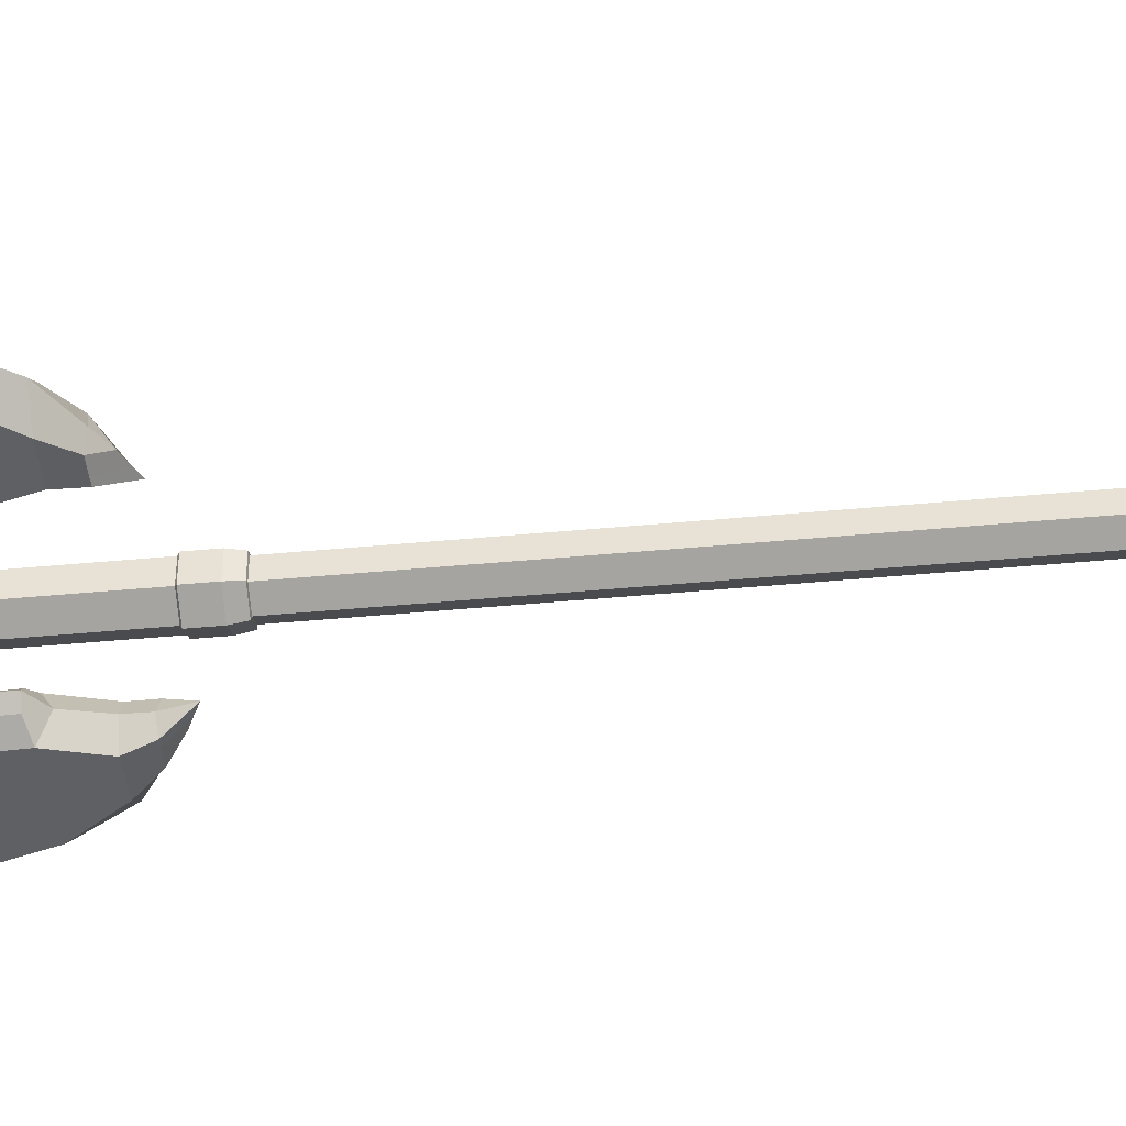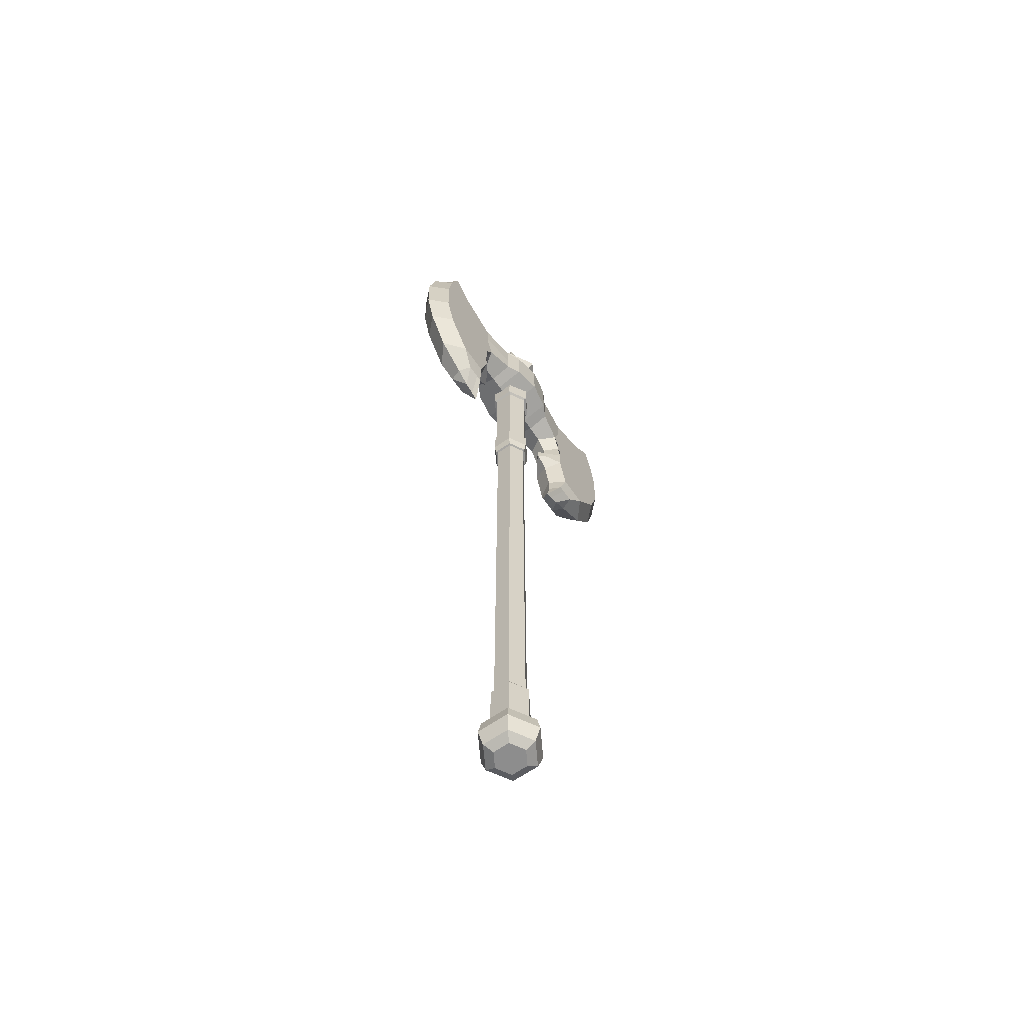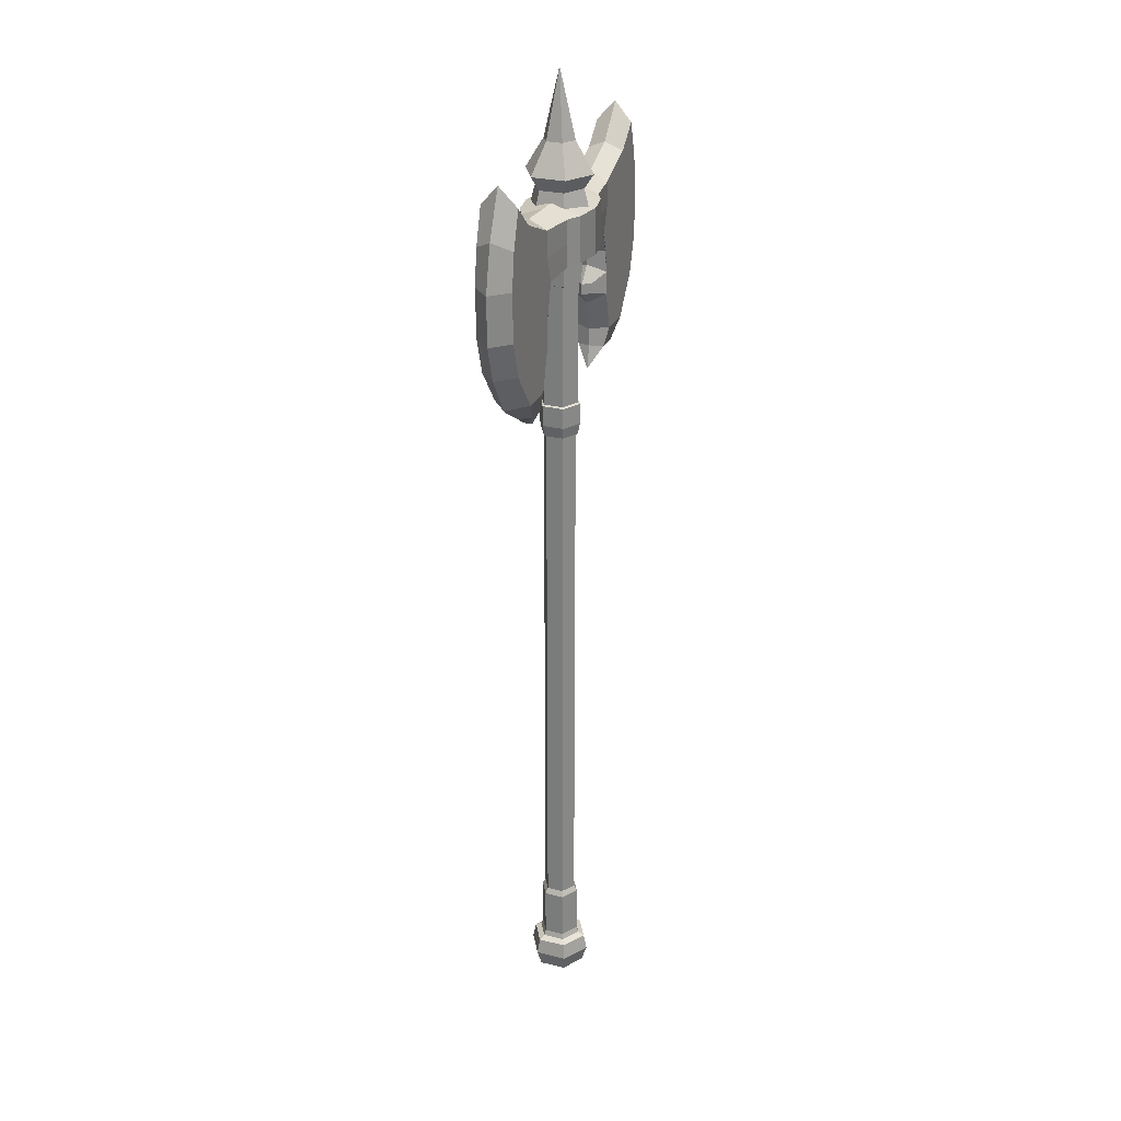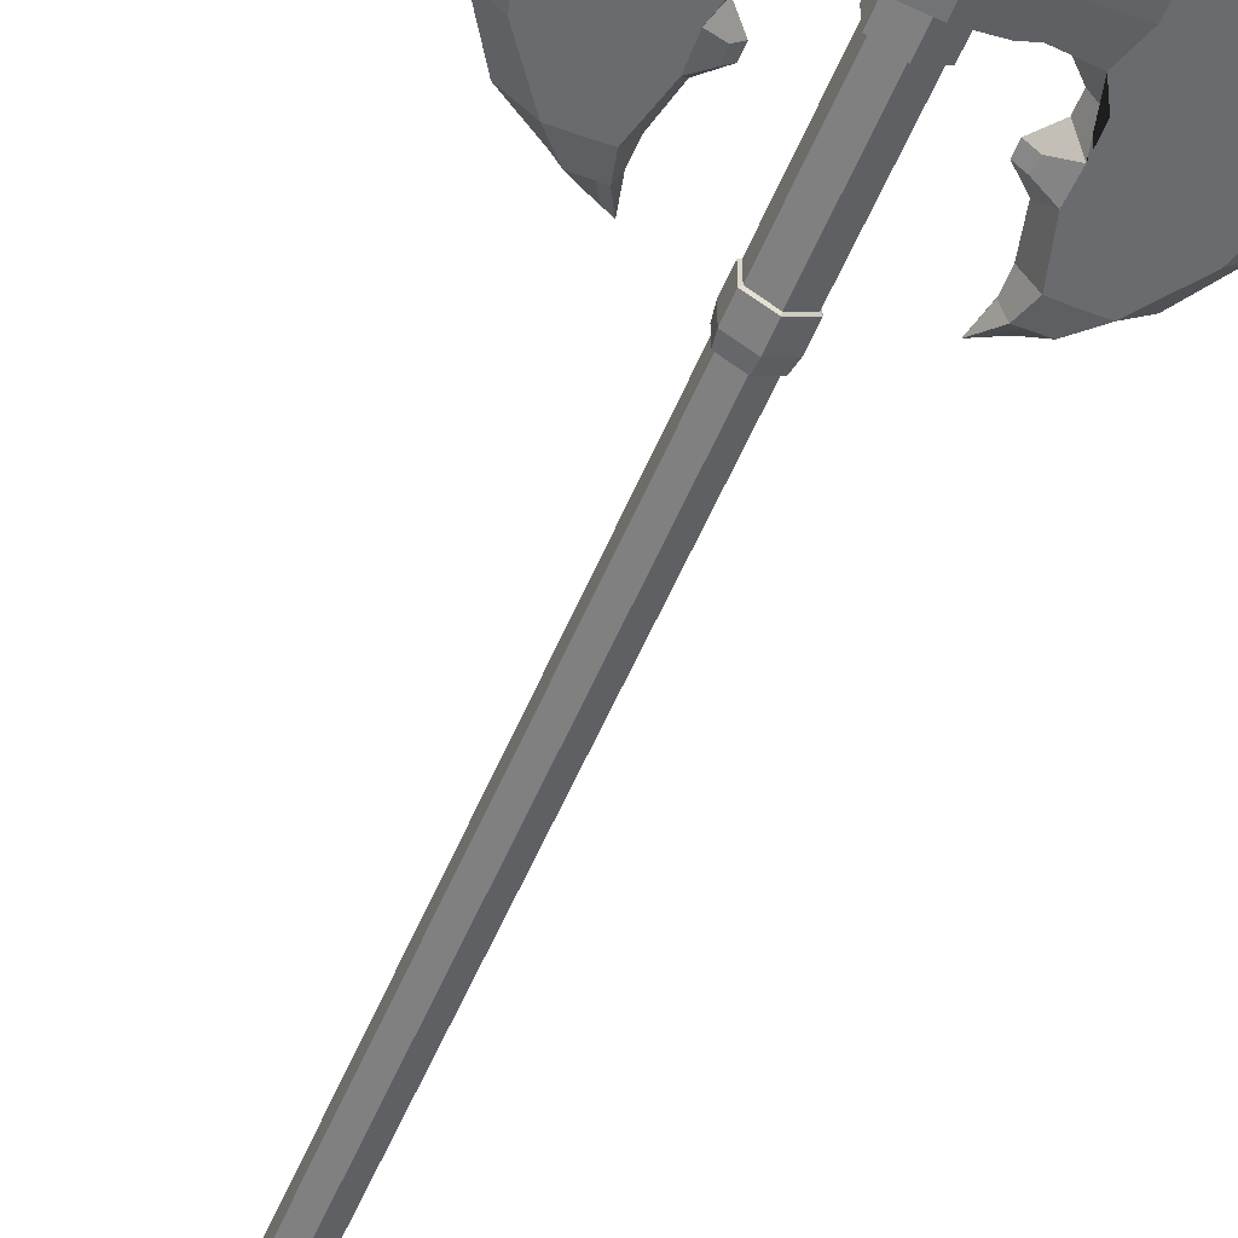
<metadata>
{"format":"obj","ext":"obj","renderer":"f3d","projection":"perspective","resolution":1024,"background":"white","views":[{"elev":-44.0,"azim":-83.7,"up":"+Z"},{"elev":-64.6,"azim":124.8,"up":"+Y"},{"elev":27.5,"azim":111.0,"up":"+Y"},{"elev":-53.4,"azim":158.0,"up":"+Z"}]}
</metadata>
<code>
v -71.06 149.6 9.296
v -71.49 197.7 9.296
v -71.06 149.6 -9.296
v -71.49 197.7 -9.296
v -28.34 156.2 9.296
v -35.88 219 9.296
v -28.34 156.2 -9.296
v -35.88 219 -9.296
v -75.74 153.7 -2.506e-05
v -71.49 202.4 -3.299e-05
v -19.2 156.2 -2.547e-05
v -34.53 229.2 -3.778e-05
v -40.79 156.2 -9.296
v -48.19 207.5 -9.296
v -40.79 156.2 9.296
v -48.19 207.5 9.296
v -49.99 211.8 -3.452e-05
v -65.89 117.3 9.296
v -71.49 184.5 9.296
v -71.49 184.5 -9.296
v -27.62 181.7 -9.296
v -27.62 181.7 9.296
v -18.71 181.7 -2.962e-05
v -41.5 181.7 9.296
v -41.5 181.7 -9.296
v -71.39 137.5 9.296
v -71.39 137.5 -9.296
v -34.08 137.2 9.296
v -34.08 137.2 -9.296
v -75.2 132.8 -2.165e-05
v -24.93 137.2 -2.237e-05
v -45.98 137.2 -9.296
v -45.98 137.2 9.296
v -68.47 106.9 6.959
v -65.89 117.3 -9.296
v -48.97 117 9.296
v -48.97 117 -9.296
v -71.49 117 -1.908e-05
v -38.05 117 -1.908e-05
v -58.14 117 -9.296
v -58.14 117 9.296
v -71.32 107.7 -1.756e-05
v -68.47 106.9 -6.959
v -57.86 106.9 6.959
v -57.86 106.9 -6.959
v -74.03 95.68 -1.56e-05
v -63.64 100.6 -1.641e-05
v -65.16 106.9 -6.959
v -65.16 106.9 6.959
v -69.62 97.86 -1.596e-05
v -55.34 105.9 -1.727e-05
v -78.74 145.4 4.271
v -78.74 145.4 -4.271
v -82.96 145.4 -2.371e-05
v -78.89 139.9 4.271
v -78.89 139.9 -4.271
v -82.96 139.7 -2.278e-05
v -76.35 170.8 -9.296
v -82.41 167.6 -2.732e-05
v -76.35 170.8 9.296
v -91.74 173.3 -11.98
v -91.74 197.3 -11.98
v -91.74 173.3 11.98
v -91.74 197.3 11.98
v -91.74 201.7 -3.291e-05
v -91.74 168.5 -2.75e-05
v -91.74 185.1 11.98
v -91.74 185.1 -11.98
v -71.49 191.1 9.296
v -71.49 191.1 -9.296
v -30.23 200.4 -9.296
v -30.23 200.4 9.296
v -44.85 194.6 9.296
v -44.85 194.6 -9.296
v -24.06 205.4 -3.37e-05
v -91.74 191.2 -11.98
v -91.66 191.2 11.98
v -71.2 161.2 -9.296
v -75.88 161.2 -2.627e-05
v -71.2 161.2 9.296
v -98.91 173.3 15.78
v -98.91 168.5 -2.759e-05
v -98.86 191.2 15.78
v -98.91 185.1 15.78
v -98.91 173.3 -15.78
v -98.91 185.1 -15.78
v -98.91 197.3 -15.78
v -98.91 201.7 -3.3e-05
v -98.91 197.3 15.78
v -98.91 191.2 -15.78
v -155.9 149.6 9.296
v -155.5 197.7 9.296
v -155.9 149.6 -9.296
v -155.5 197.7 -9.296
v -198.6 156.2 9.296
v -191.1 219 9.296
v -198.6 156.2 -9.296
v -191.1 219 -9.296
v -151.2 153.7 -2.506e-05
v -155.5 202.4 -3.299e-05
v -207.8 156.2 -2.547e-05
v -192.5 229.2 -3.778e-05
v -186.2 156.2 -9.296
v -178.8 207.5 -9.296
v -186.2 156.2 9.296
v -178.8 207.5 9.296
v -177 211.8 -3.452e-05
v -161.1 117.3 9.296
v -155.5 184.5 9.296
v -155.5 184.5 -9.296
v -199.4 181.7 -9.296
v -199.4 181.7 9.296
v -208.3 181.7 -2.962e-05
v -185.5 181.7 9.296
v -185.5 181.7 -9.296
v -155.6 137.5 9.296
v -155.6 137.5 -9.296
v -192.9 137.2 9.296
v -192.9 137.2 -9.296
v -151.8 132.8 -2.165e-05
v -202 137.2 -2.237e-05
v -181 137.2 -9.296
v -181 137.2 9.296
v -158.5 106.9 6.959
v -161.1 117.3 -9.296
v -178 117 9.296
v -178 117 -9.296
v -155.5 117 -1.908e-05
v -188.9 117 -1.908e-05
v -168.8 117 -9.296
v -168.8 117 9.296
v -155.7 107.7 -1.756e-05
v -158.5 106.9 -6.959
v -169.1 106.9 6.959
v -169.1 106.9 -6.959
v -153 95.68 -1.56e-05
v -163.3 100.6 -1.641e-05
v -161.8 106.9 -6.959
v -161.8 106.9 6.959
v -157.4 97.86 -1.596e-05
v -171.6 105.9 -1.727e-05
v -148.2 145.4 4.271
v -148.2 145.4 -4.271
v -144 145.4 -2.371e-05
v -148.1 139.9 4.271
v -148.1 139.9 -4.271
v -144 139.7 -2.278e-05
v -150.6 170.8 -9.296
v -144.6 167.6 -2.732e-05
v -150.6 170.8 9.296
v -135.2 173.3 -11.98
v -135.2 197.3 -11.98
v -135.2 173.3 11.98
v -135.2 197.3 11.98
v -135.2 201.7 -3.291e-05
v -135.2 168.5 -2.75e-05
v -135.2 185.1 11.98
v -135.2 185.1 -11.98
v -155.5 191.1 9.296
v -155.5 191.1 -9.296
v -196.8 200.4 -9.296
v -196.8 200.4 9.296
v -182.1 194.6 9.296
v -182.1 194.6 -9.296
v -202.9 205.4 -3.37e-05
v -135.2 191.2 -11.98
v -135.3 191.2 11.98
v -155.8 161.2 -9.296
v -151.1 161.2 -2.627e-05
v -155.8 161.2 9.296
v -113.5 173.3 -18.36
v -113.5 197.3 -18.36
v -113.5 173.3 18.36
v -113.5 197.3 18.36
v -113.5 201.7 -3.3e-05
v -113.5 168.5 -2.759e-05
v -113.5 185.1 18.36
v -113.5 185.1 -18.36
v -113.5 191.2 -18.36
v -113.5 191.2 18.36
v -128.1 173.3 15.78
v -128.1 168.5 -2.759e-05
v -128.1 191.2 15.78
v -128.1 185.1 15.78
v -128.1 173.3 -15.78
v -128.1 185.1 -15.78
v -128.1 197.3 -15.78
v -128.1 201.7 -3.3e-05
v -128.1 197.3 15.78
v -128.1 191.2 -15.78
v -112.3 -243.3 -11.62
v -112.3 195.6 -8.817
v -102.2 -243.3 -5.811
v -104.7 195.6 -4.409
v -102.2 -243.3 5.811
v -104.7 195.6 4.409
v -112.3 -243.3 11.62
v -112.3 195.6 8.817
v -122.4 -243.3 5.811
v -119.9 195.6 4.409
v -122.4 -243.3 -5.811
v -119.9 195.6 -4.409
v -112.3 -245.1 -15.04
v -99.29 -245.1 -7.519
v -99.29 -245.1 7.519
v -112.3 -245.1 15.04
v -125.3 -245.1 7.519
v -125.3 -245.1 -7.519
v -112.3 -253.5 -16.8
v -97.76 -253.5 -8.401
v -97.76 -253.5 8.401
v -112.3 -253.5 16.8
v -126.9 -253.5 8.401
v -126.9 -253.5 -8.401
v -112.3 -262.4 -13.95
v -100.2 -262.4 -6.976
v -100.2 -262.4 6.976
v -112.3 -262.4 13.95
v -124.4 -262.4 6.976
v -124.4 -262.4 -6.976
v -112.3 -265.3 -8.643
v -104.8 -265.3 -4.322
v -104.8 -265.3 4.322
v -112.3 -265.3 8.643
v -119.8 -265.3 4.322
v -119.8 -265.3 -4.322
v -112.3 195.6 -15.87
v -98.57 195.6 -7.935
v -98.57 195.6 7.935
v -112.3 195.6 15.87
v -126.1 195.6 7.935
v -126.1 195.6 -7.935
v -112.3 206.9 -12.8
v -101.2 206.9 -6.4
v -101.2 206.9 6.4
v -112.3 206.9 12.8
v -123.4 206.9 6.4
v -123.4 206.9 -6.4
v -112.3 214.4 -17.91
v -96.8 214.4 -8.956
v -96.8 214.4 8.956
v -112.3 214.4 17.91
v -127.8 214.4 8.956
v -127.8 214.4 -8.956
v -112.3 230.4 -8.327
v -105.1 230.4 -4.163
v -105.1 230.4 4.163
v -112.3 230.4 8.327
v -119.5 230.4 4.163
v -119.5 230.4 -4.163
v -112.3 265.4 0.0001251
v -112.3 76.03 -8.817
v -104.7 76.03 -4.409
v -104.7 76.03 4.409
v -112.3 76.03 8.817
v -119.9 76.03 4.409
v -119.9 76.03 -4.409
v -103.6 195.3 -5.052
v -112.3 195.3 -10.1
v -112.3 76.31 -10.1
v -103.6 195.3 5.052
v -112.3 195.3 10.1
v -121.1 195.3 5.052
v -121.1 195.3 -5.052
v -103.6 76.31 -5.052
v -103.6 76.31 5.052
v -112.3 76.31 10.1
v -121.1 76.31 5.052
v -121.1 76.31 -5.052
v -112.3 158.1 -10.1
v -112.3 172.5 -10.1
v -103.6 172.5 -5.052
v -103.6 158.1 -5.052
v -103.6 172.5 5.052
v -103.6 158.1 5.052
v -112.3 172.5 10.1
v -112.3 158.1 10.1
v -121.1 172.5 5.052
v -121.1 158.1 5.052
v -121.1 172.5 -5.052
v -121.1 158.1 -5.052
v -112.3 158.8 -11.8
v -112.3 171.8 -11.8
v -102.1 171.8 -5.898
v -102.1 158.8 -5.898
v -102.1 171.8 5.898
v -102.1 158.8 5.898
v -112.3 171.8 11.8
v -112.3 158.8 11.8
v -122.5 171.8 5.898
v -122.5 158.8 5.898
v -122.5 171.8 -5.898
v -122.5 158.8 -5.898
v -103.6 93.7 -5.052
v -103.6 93.7 5.052
v -112.3 93.7 10.1
v -121.1 93.7 5.052
v -121.1 93.7 -5.052
v -112.3 93.7 -10.1
v -102.6 93.07 -5.586
v -102.6 82.17 -5.586
v -102.6 93.07 5.586
v -102.6 82.17 5.586
v -112.3 93.07 11.17
v -112.3 82.17 11.17
v -122 93.07 5.586
v -122 82.17 5.586
v -122 93.07 -5.586
v -122 82.17 -5.586
v -112.3 82.17 -11.17
v -112.3 93.07 -11.17
v -104.7 -210.6 -4.409
v -104.7 -210.6 4.409
v -112.3 -210.6 8.817
v -119.9 -210.6 4.409
v -119.9 -210.6 -4.409
v -112.3 -210.6 -8.817
v -112.3 -240.2 -10.57
v -103.2 -240.2 -5.284
v -103.2 -213.7 -5.284
v -103.2 -240.2 5.284
v -103.2 -213.7 5.284
v -112.3 -240.2 10.57
v -112.3 -213.7 10.57
v -121.5 -240.2 5.284
v -121.5 -213.7 5.284
v -121.5 -240.2 -5.284
v -121.5 -213.7 -5.284
v -112.3 -213.7 -10.57
g BattleAxe
f 74 14 8 71
f 72 22 23 75
f 73 16 2 69
f 15 1 26 33
f 17 10 2 16
f 14 4 10 17
f 3 13 32 27
f 5 15 33 28
f 8 14 17 12
f 12 17 16 6
f 27 30 57 56
f 72 6 16 73
f 70 4 14 74
f 3 78 58 20 25 13
f 5 22 24 15
f 80 60 59 79
f 7 21 23 11
f 15 24 19 60 80 1
f 11 23 22 5
f 13 25 21 7
f 79 59 58 78
f 33 26 18 41
f 27 32 40 35
f 28 33 41 36
f 31 28 36 39
f 9 3 53 54
f 13 7 29 32
f 7 11 31 29
f 11 5 28 31
f 36 41 49 44
f 39 36 44 51
f 40 37 45 48
f 18 38 42 34
f 30 27 35 38
f 29 31 39 37
f 26 30 38 18
f 32 29 37 40
f 50 47 44 49
f 48 45 47 50
f 43 48 50 46
f 46 50 49 34
f 35 40 48 43
f 41 18 34 49
f 38 35 43 42
f 37 39 51 45
f 34 42 46
f 42 43 46
f 51 44 47
f 45 51 47
f 54 53 56 57
f 52 54 57 55
f 1 9 54 52
f 26 1 52 55
f 3 27 56 53
f 30 26 55 57
f 10 4 62 65
f 59 66 61 58
f 60 19 67 63
f 58 61 68 20
f 70 76 62 4
f 2 10 65 64
f 69 2 64 77
f 75 23 21 71
f 12 75 71 8
f 19 69 77 67
f 20 68 76 70
f 60 63 66 59
f 20 70 74 25
f 22 72 73 24
f 24 73 69 19
f 6 72 75 12
f 25 74 71 21
f 9 79 78 3
f 1 80 79 9
f 82 81 173 176
f 84 83 180 177
f 86 85 171 178
f 81 84 177 173
f 88 87 172 175
f 89 88 175 174
f 87 90 179 172
f 85 82 176 171
f 83 89 174 180
f 90 86 178 179
f 76 68 86 90
f 77 64 89 83
f 61 66 82 85
f 62 76 90 87
f 64 65 88 89
f 65 62 87 88
f 63 67 84 81
f 68 61 85 86
f 67 77 83 84
f 66 63 81 82
f 164 161 98 104
f 162 165 113 112
f 163 159 92 106
f 105 123 116 91
f 107 106 92 100
f 104 107 100 94
f 93 117 122 103
f 95 118 123 105
f 98 102 107 104
f 102 96 106 107
f 117 146 147 120
f 162 163 106 96
f 160 164 104 94
f 93 103 115 110 148 168
f 95 105 114 112
f 170 169 149 150
f 97 101 113 111
f 105 91 170 150 109 114
f 101 95 112 113
f 103 97 111 115
f 169 168 148 149
f 123 131 108 116
f 117 125 130 122
f 118 126 131 123
f 121 129 126 118
f 99 144 143 93
f 103 122 119 97
f 97 119 121 101
f 101 121 118 95
f 126 134 139 131
f 129 141 134 126
f 130 138 135 127
f 108 124 132 128
f 120 128 125 117
f 119 127 129 121
f 116 108 128 120
f 122 130 127 119
f 140 139 134 137
f 138 140 137 135
f 133 136 140 138
f 136 124 139 140
f 125 133 138 130
f 131 139 124 108
f 128 132 133 125
f 127 135 141 129
f 124 136 132
f 132 136 133
f 141 137 134
f 135 137 141
f 144 147 146 143
f 142 145 147 144
f 91 142 144 99
f 116 145 142 91
f 93 143 146 117
f 120 147 145 116
f 100 155 152 94
f 149 148 151 156
f 150 153 157 109
f 148 110 158 151
f 160 94 152 166
f 92 154 155 100
f 159 167 154 92
f 165 161 111 113
f 102 98 161 165
f 109 157 167 159
f 110 160 166 158
f 150 149 156 153
f 110 115 164 160
f 112 114 163 162
f 114 109 159 163
f 96 102 165 162
f 115 111 161 164
f 99 93 168 169
f 91 99 169 170
f 182 176 173 181
f 184 177 180 183
f 186 178 171 185
f 181 173 177 184
f 188 175 172 187
f 189 174 175 188
f 187 172 179 190
f 185 171 176 182
f 183 180 174 189
f 190 179 178 186
f 166 190 186 158
f 167 183 189 154
f 151 185 182 156
f 152 187 190 166
f 154 189 188 155
f 155 188 187 152
f 153 181 184 157
f 158 186 185 151
f 157 184 183 167
f 156 182 181 153
f 194 196 261 258
f 196 198 262 261
f 257 256 268 269
f 192 194 258 259
f 196 194 228 229
f 198 200 263 262
f 254 253 265 266
f 201 191 203 208
f 208 203 209 214
f 197 199 207 206
f 193 195 205 204
f 199 201 208 207
f 191 193 204 203
f 195 197 206 205
f 213 214 220 219
f 206 207 213 212
f 204 205 211 210
f 207 208 214 213
f 205 206 212 211
f 203 204 210 209
f 220 215 221 226
f 211 212 218 217
f 209 210 216 215
f 214 209 215 220
f 212 213 219 218
f 210 211 217 216
f 221 222 223 224 225 226
f 218 219 225 224
f 216 217 223 222
f 219 220 226 225
f 217 218 224 223
f 215 216 222 221
f 227 232 238 233
f 202 200 231 232
f 194 192 227 228
f 198 196 229 230
f 192 202 232 227
f 200 198 230 231
f 238 237 243 244
f 231 230 236 237
f 229 228 234 235
f 232 231 237 238
f 230 229 235 236
f 228 227 233 234
f 243 242 248 249
f 236 235 241 242
f 234 233 239 240
f 233 238 244 239
f 237 236 242 243
f 235 234 240 241
f 246 251 247
f 241 240 246 247
f 244 243 249 250
f 242 241 247 248
f 240 239 245 246
f 239 244 250 245
f 247 251 248
f 248 251 249
f 249 251 250
f 250 251 245
f 245 251 246
f 316 257 252 317
f 315 256 257 316
f 314 255 256 315
f 313 254 255 314
f 312 253 254 313
f 317 252 253 312
f 271 259 258 272
f 272 258 261 274
f 274 261 262 276
f 276 262 263 278
f 278 263 264 280
f 280 264 259 271
f 253 252 260 265
f 256 255 267 268
f 255 254 266 267
f 202 192 259 264
f 252 257 269 260
f 200 202 264 263
f 298 281 270 299
f 279 277 289 291
f 297 279 281 298
f 274 276 288 286
f 296 277 279 297
f 270 281 293 282
f 295 275 277 296
f 273 270 282 285
f 294 273 275 295
f 278 280 292 290
f 299 270 273 294
f 277 275 287 289
f 293 292 283 282
f 291 290 292 293
f 289 288 290 291
f 287 286 288 289
f 285 284 286 287
f 282 283 284 285
f 271 272 284 283
f 280 271 283 292
f 275 273 285 287
f 276 278 290 288
f 281 279 291 293
f 272 274 286 284
f 298 299 311 308
f 294 295 302 300
f 268 267 305 307
f 297 298 308 306
f 265 260 310 301
f 299 294 300 311
f 310 311 300 301
f 301 300 302 303
f 303 302 304 305
f 305 304 306 307
f 307 306 308 309
f 309 308 311 310
f 267 266 303 305
f 260 269 309 310
f 295 296 304 302
f 266 265 301 303
f 296 297 306 304
f 269 268 307 309
f 313 314 324 322
f 201 199 325 327
f 316 317 329 328
f 191 201 327 318
f 312 313 322 320
f 315 316 328 326
f 318 329 320 319
f 319 320 322 321
f 321 322 324 323
f 323 324 326 325
f 325 326 328 327
f 327 328 329 318
f 199 197 323 325
f 193 191 318 319
f 197 195 321 323
f 195 193 319 321
f 314 315 326 324
f 317 312 320 329

</code>
